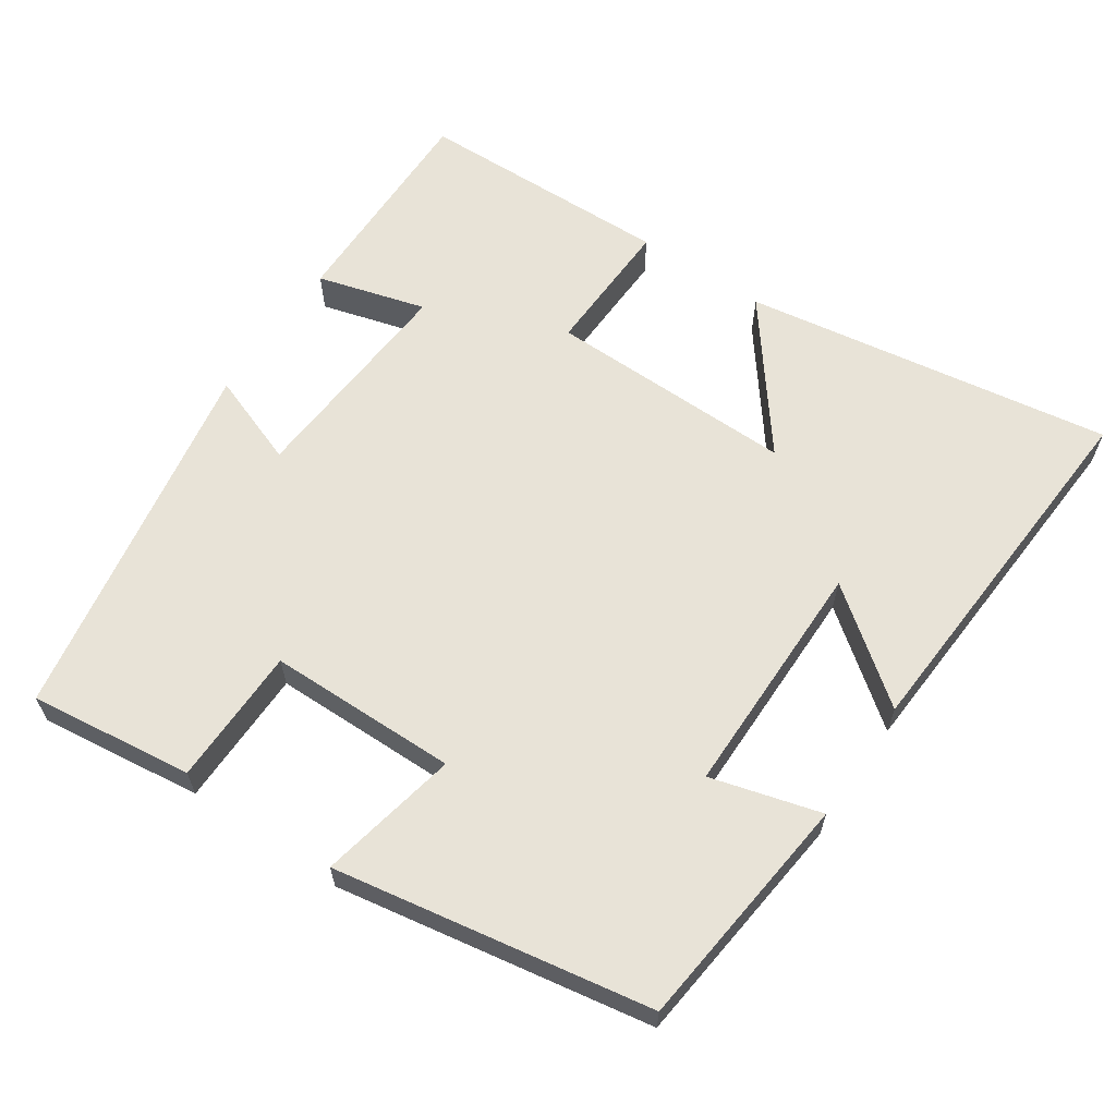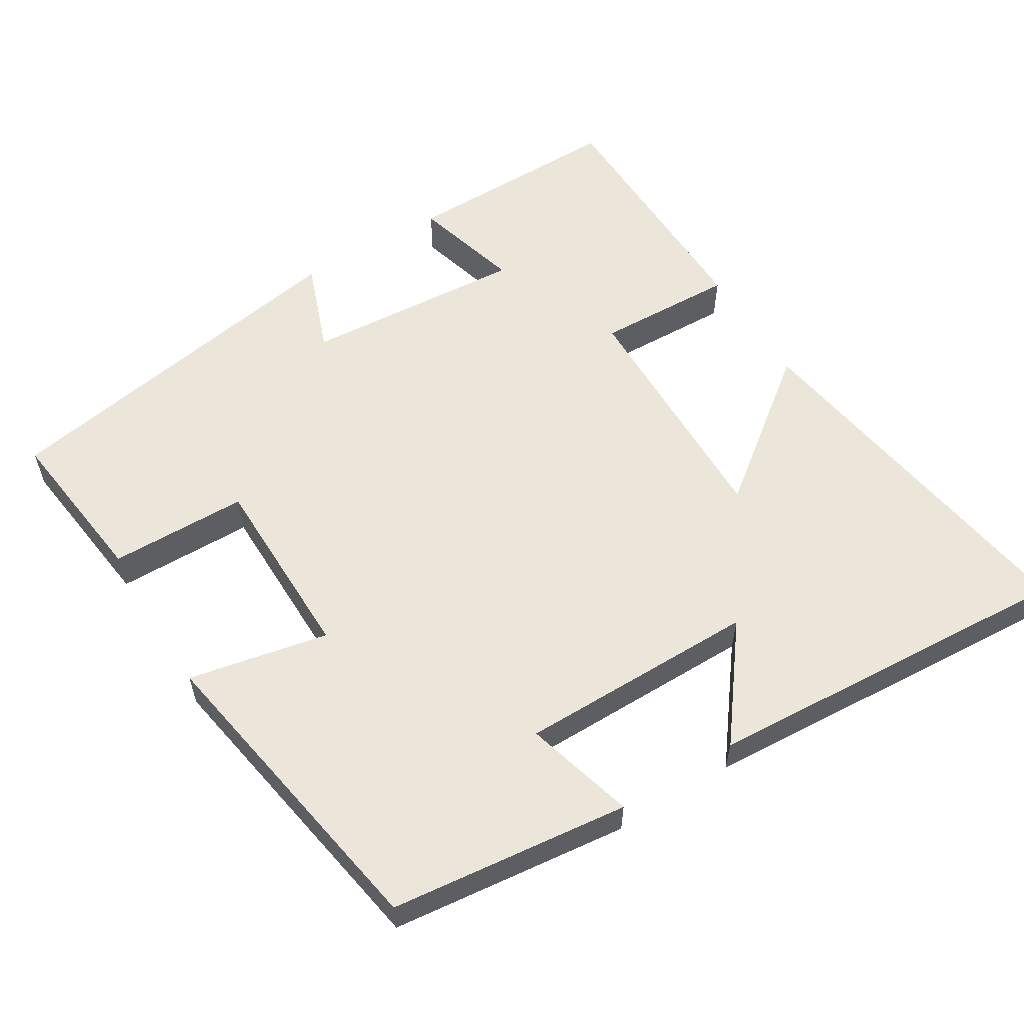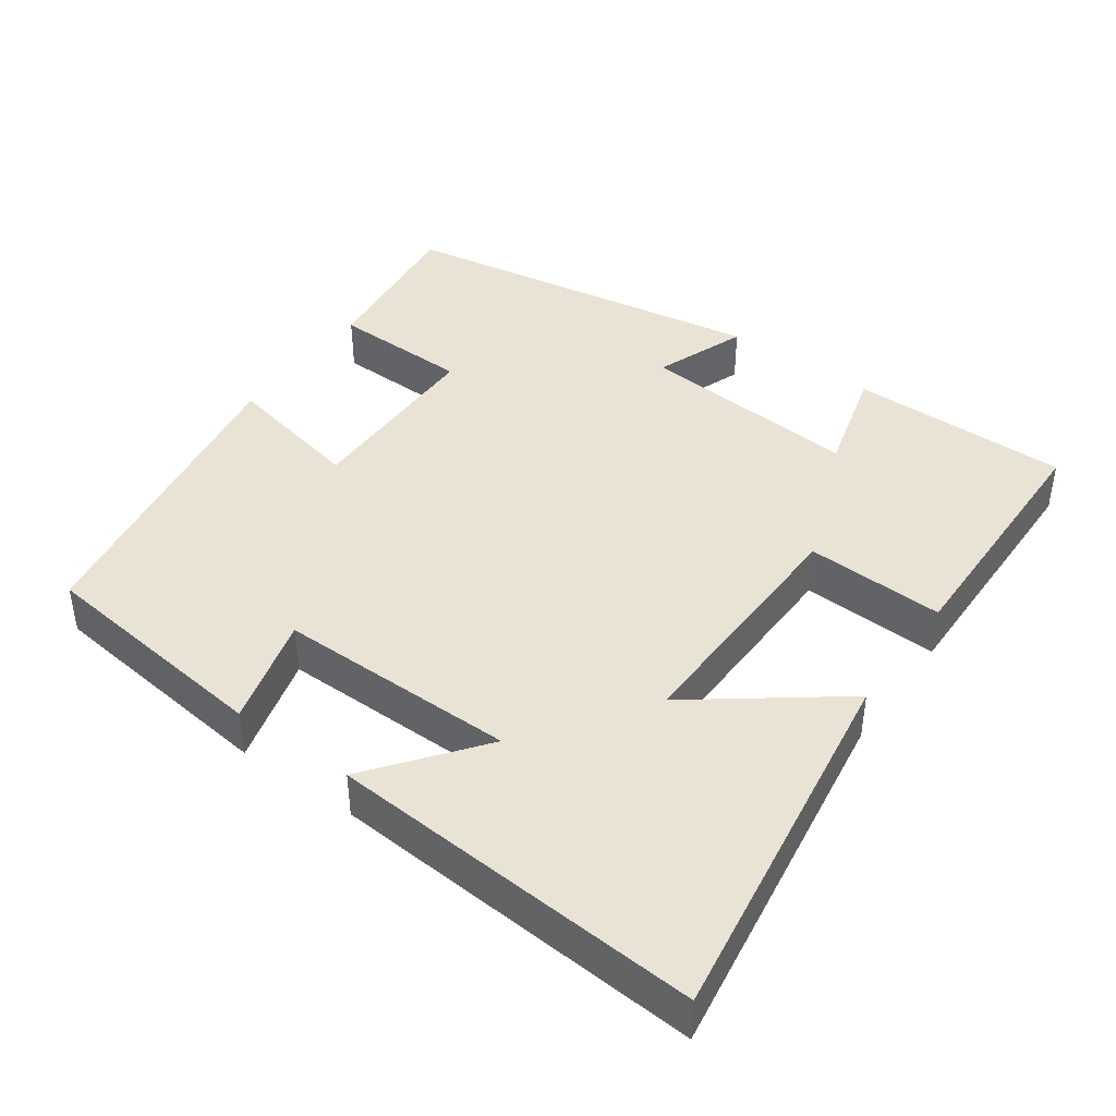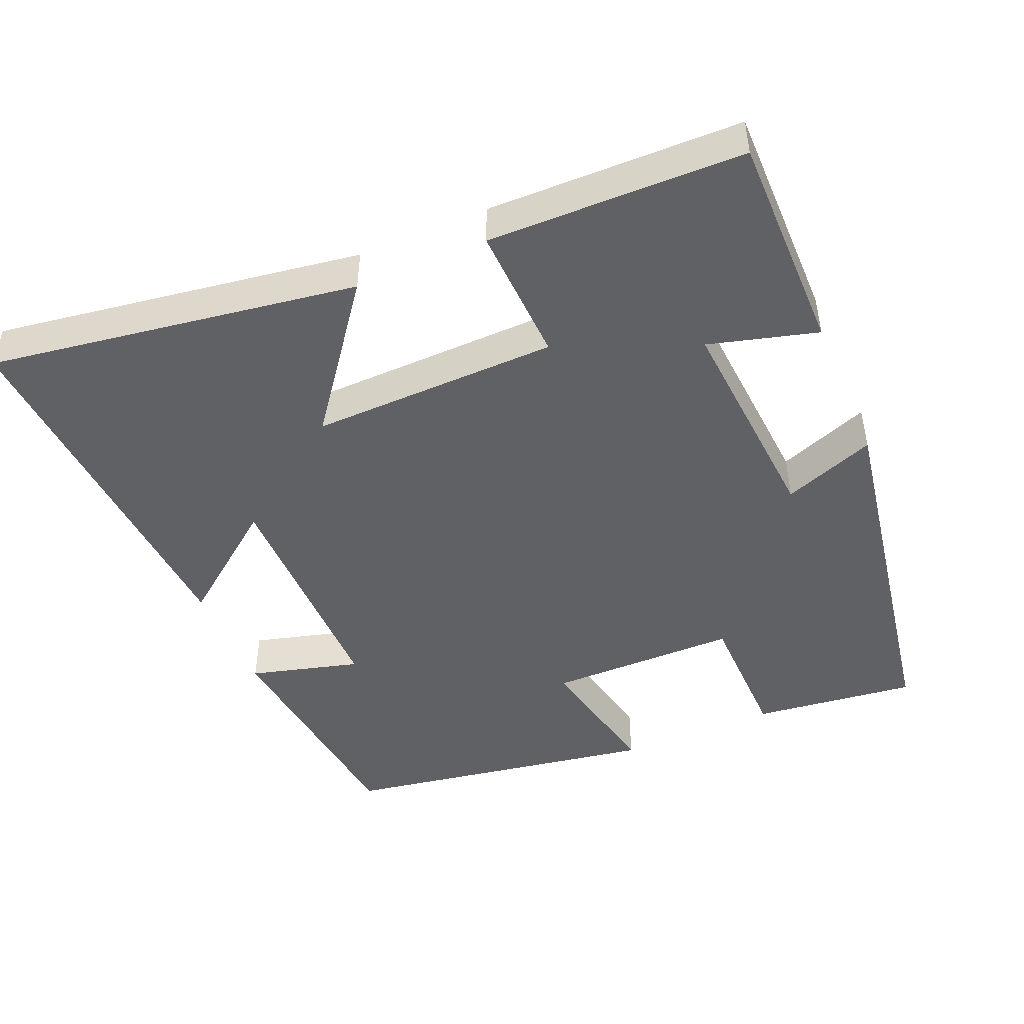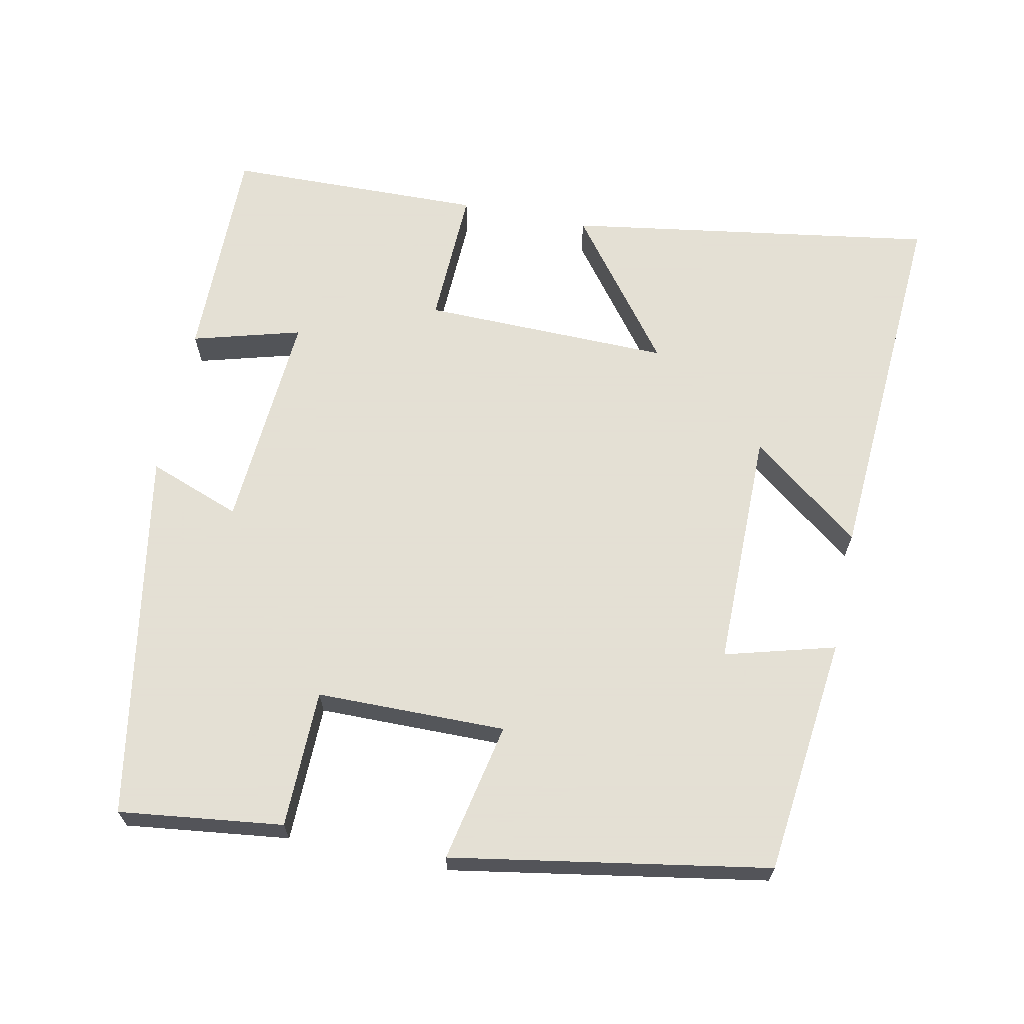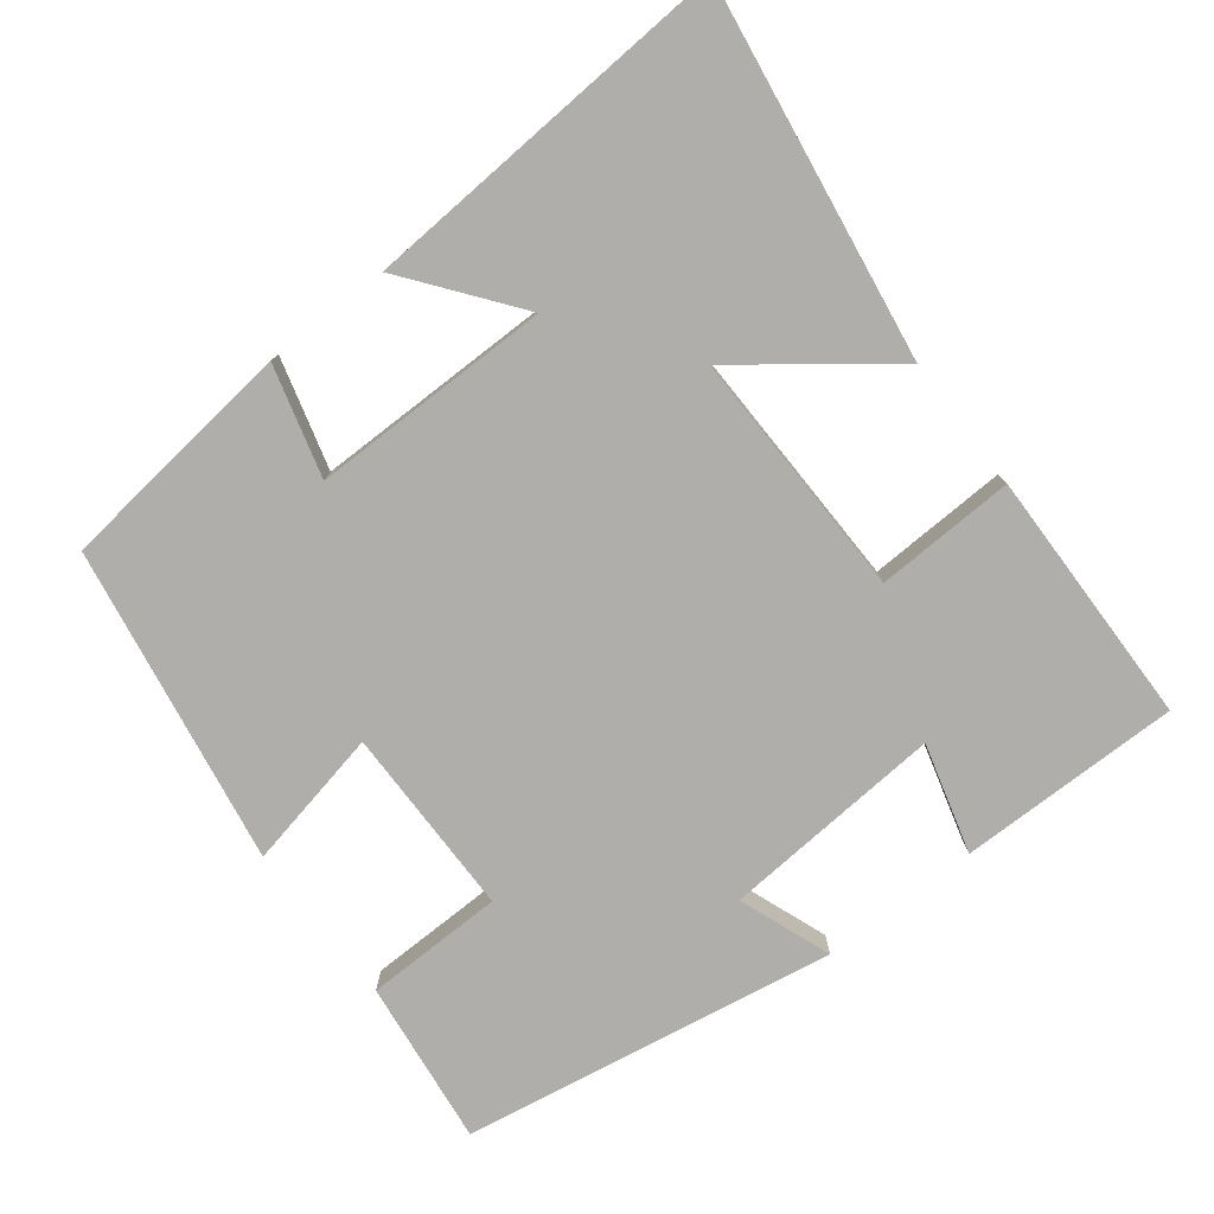
<metadata>
{"format":"obj","ext":"obj","renderer":"f3d","projection":"perspective","resolution":1024,"background":"white","views":[{"elev":62.3,"azim":123.9,"up":"+Y"},{"elev":57.5,"azim":148.4,"up":"+Y"},{"elev":42.3,"azim":-144.2,"up":"+Y"},{"elev":-47.0,"azim":-66.8,"up":"+Y"},{"elev":66.2,"azim":101.5,"up":"+Y"},{"elev":-77.8,"azim":-142.2,"up":"+Y"}]}
</metadata>
<code>
v -0.577 0.07 -0.532
v -0.5 0.07 -0.029
v -0.305 0.07 -0.178
v -0.311 0.07 0.16
v -0.5 0.07 0.153
v -0.493 0.07 0.502
v -0.192 0.07 0.5
v -0.233 0.07 0.352
v 0.069 0.07 0.374
v 0.022 0.07 0.5
v 0.527 0.07 0.413
v 0.5 0.07 0.19
v 0.312 0.07 0.187
v 0.31 0.07 -0.071
v 0.5 0.07 -0.032
v 0.427 0.07 -0.463
v 0.102 0.07 -0.5
v 0.143 0.07 -0.35
v -0.183 0.07 -0.35
v -0.068 0.07 -0.5
v -0.577 0 -0.532
v -0.5 0 -0.029
v -0.305 0 -0.178
v -0.311 0 0.16
v -0.5 0 0.153
v -0.493 0 0.502
v -0.192 0 0.5
v -0.233 0 0.352
v 0.069 0 0.374
v 0.022 0 0.5
v 0.527 0 0.413
v 0.5 0 0.19
v 0.312 0 0.187
v 0.31 0 -0.071
v 0.5 0 -0.032
v 0.427 0 -0.463
v 0.102 0 -0.5
v 0.143 0 -0.35
v -0.183 0 -0.35
v -0.068 0 -0.5
f 19 20 1 2
f 15 16 17 18
f 14 15 18 19
f 13 14 19
f 10 11 12 13
f 9 10 13
f 8 9 13 19
f 5 6 7 8
f 4 5 8
f 3 4 8 19
f 2 3 19
f 22 21 40 39
f 38 37 36 35
f 39 38 35 34
f 39 34 33
f 33 32 31 30
f 33 30 29
f 39 33 29 28
f 28 27 26 25
f 28 25 24
f 39 28 24 23
f 39 23 22
f 1 21 22 2
f 2 22 23 3
f 3 23 24 4
f 4 24 25 5
f 5 25 26 6
f 6 26 27 7
f 7 27 28 8
f 8 28 29 9
f 9 29 30 10
f 10 30 31 11
f 11 31 32 12
f 12 32 33 13
f 13 33 34 14
f 14 34 35 15
f 15 35 36 16
f 16 36 37 17
f 17 37 38 18
f 18 38 39 19
f 19 39 40 20
f 20 40 21 1

</code>
